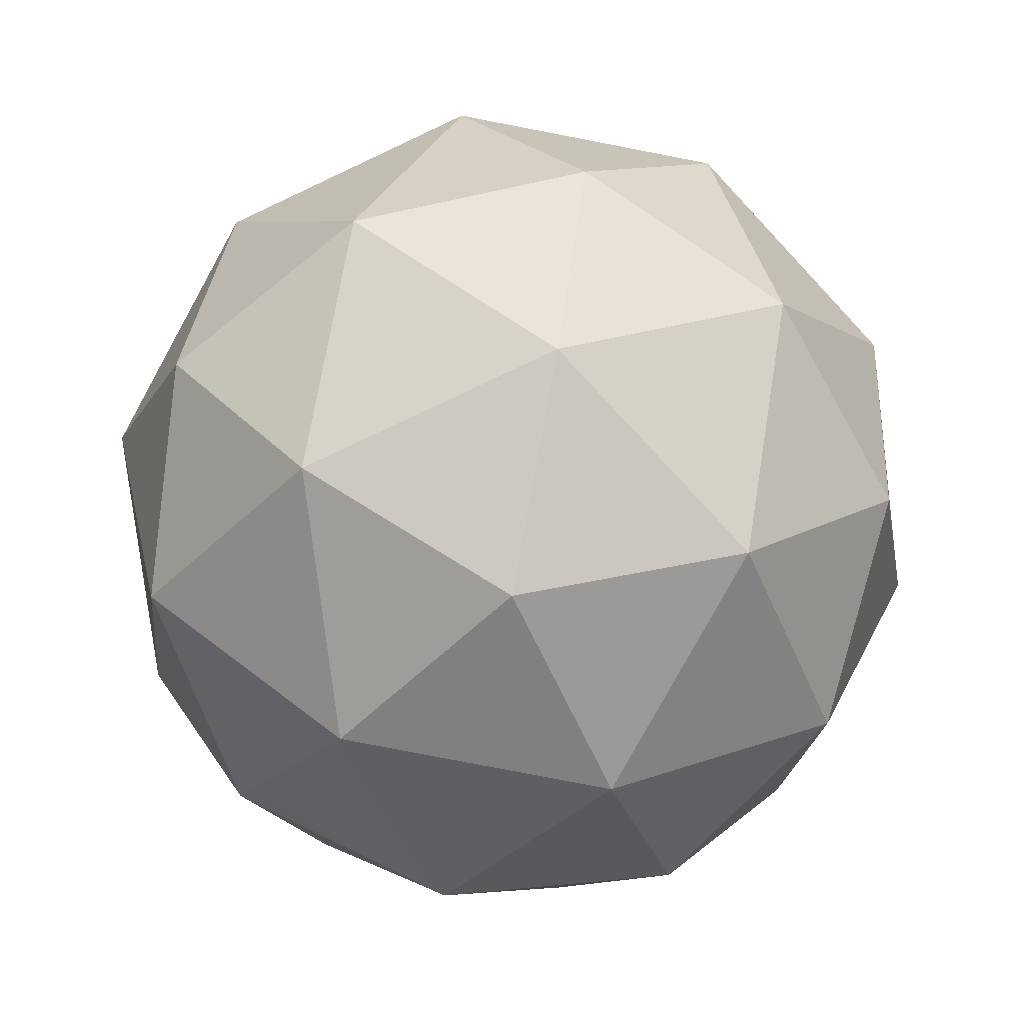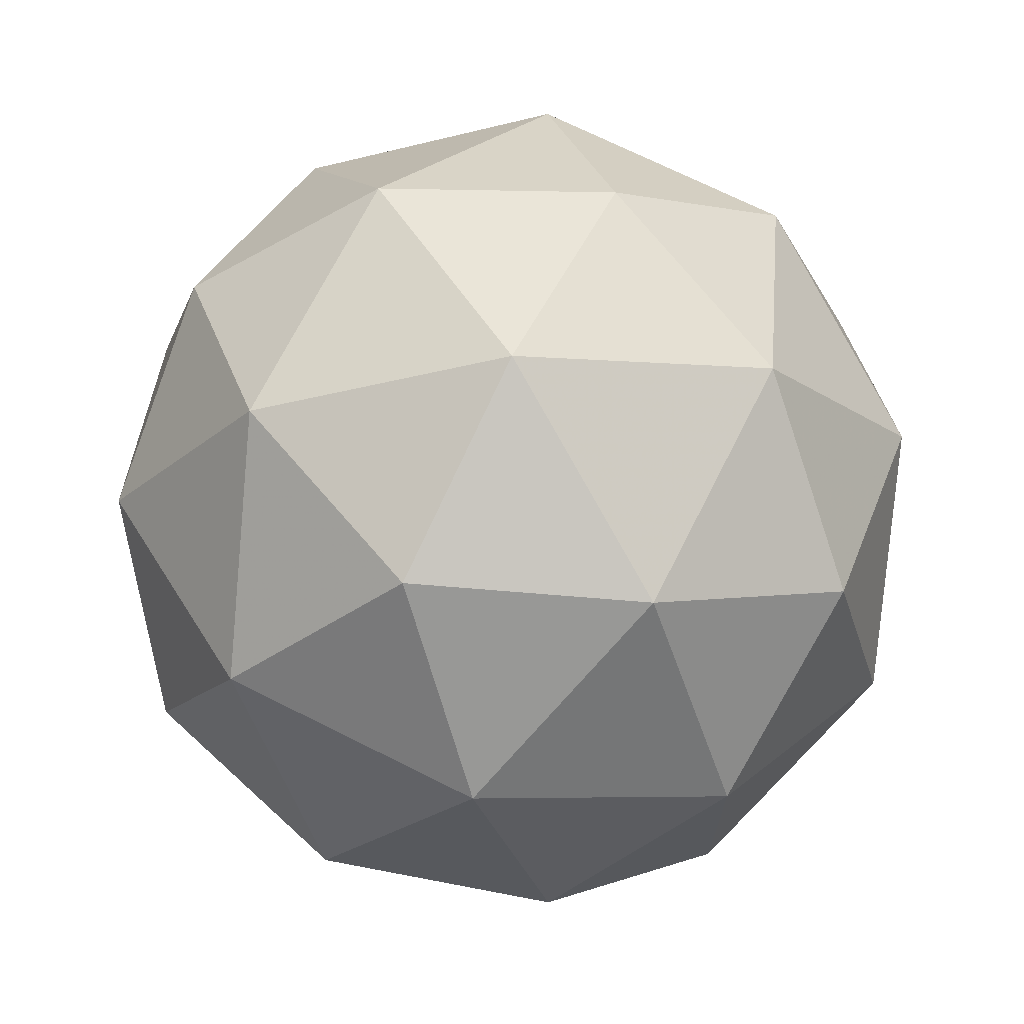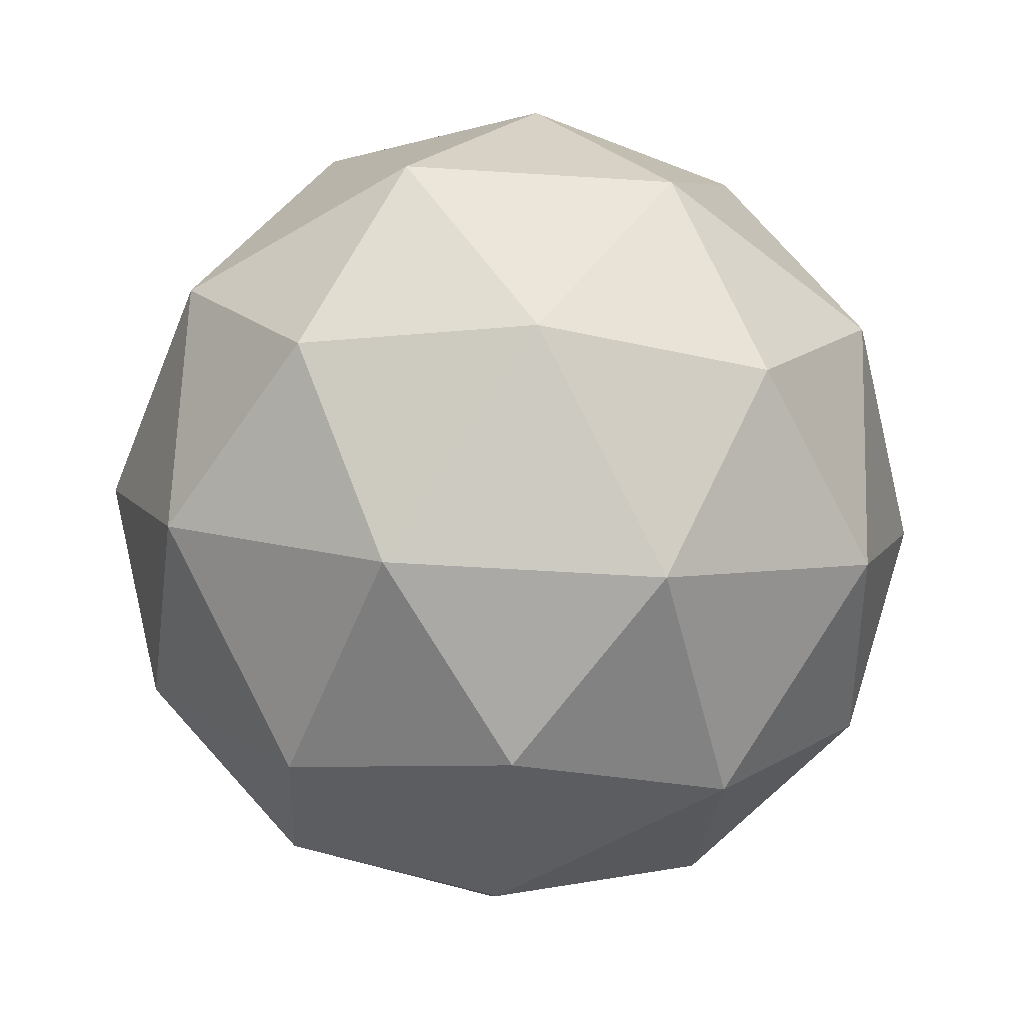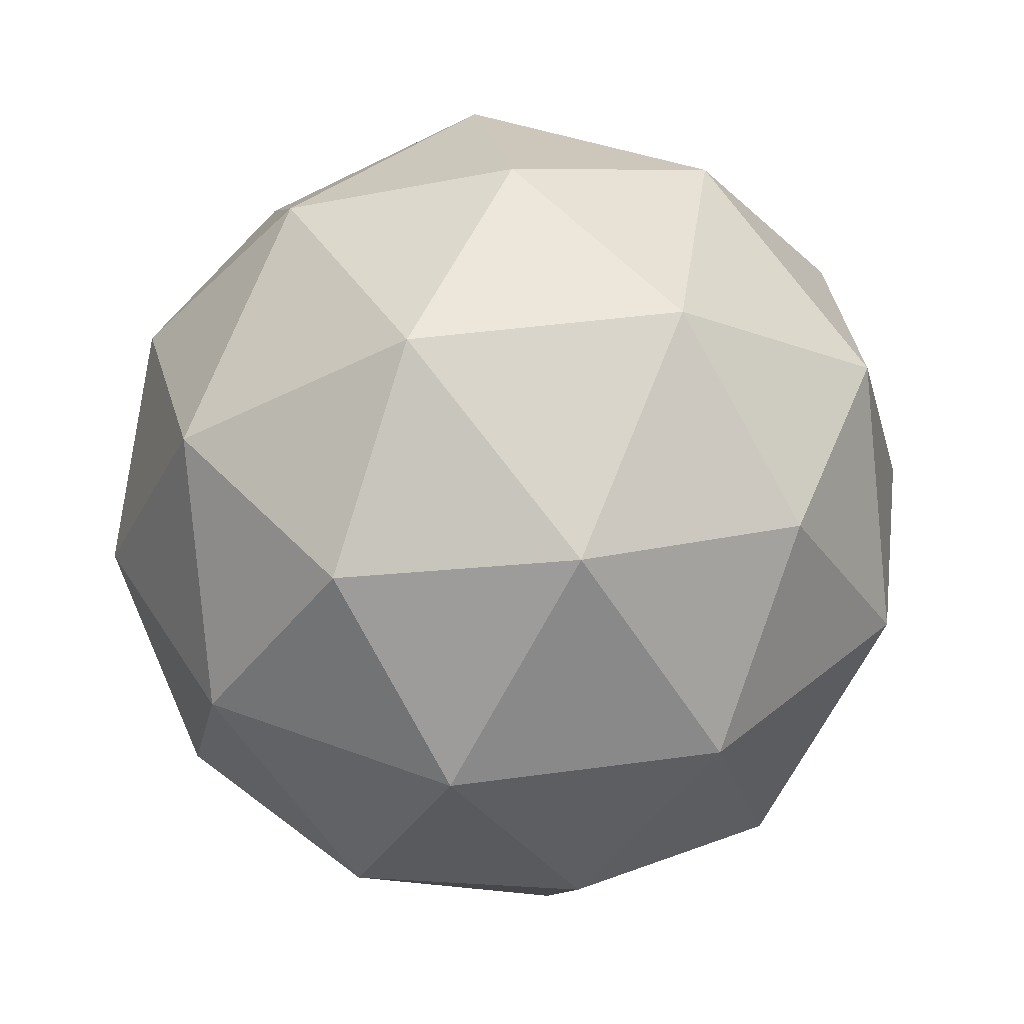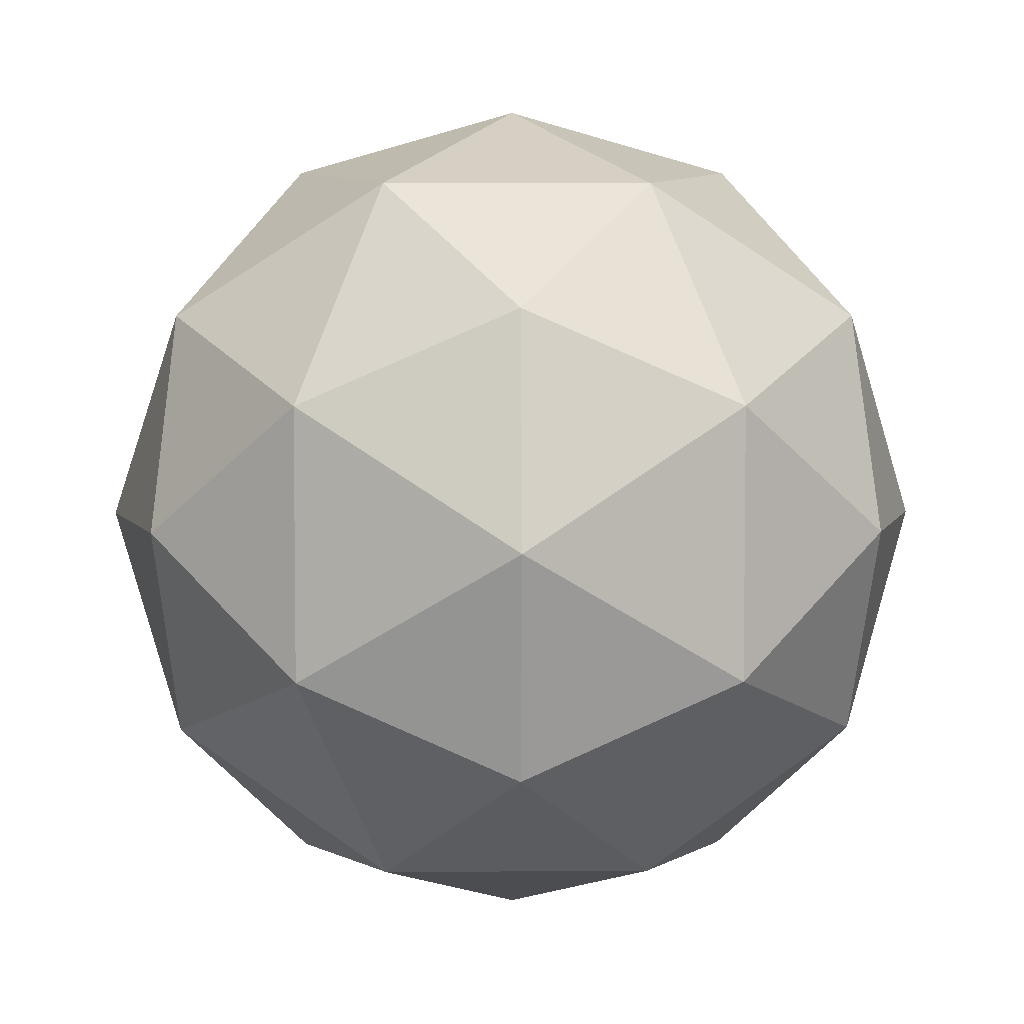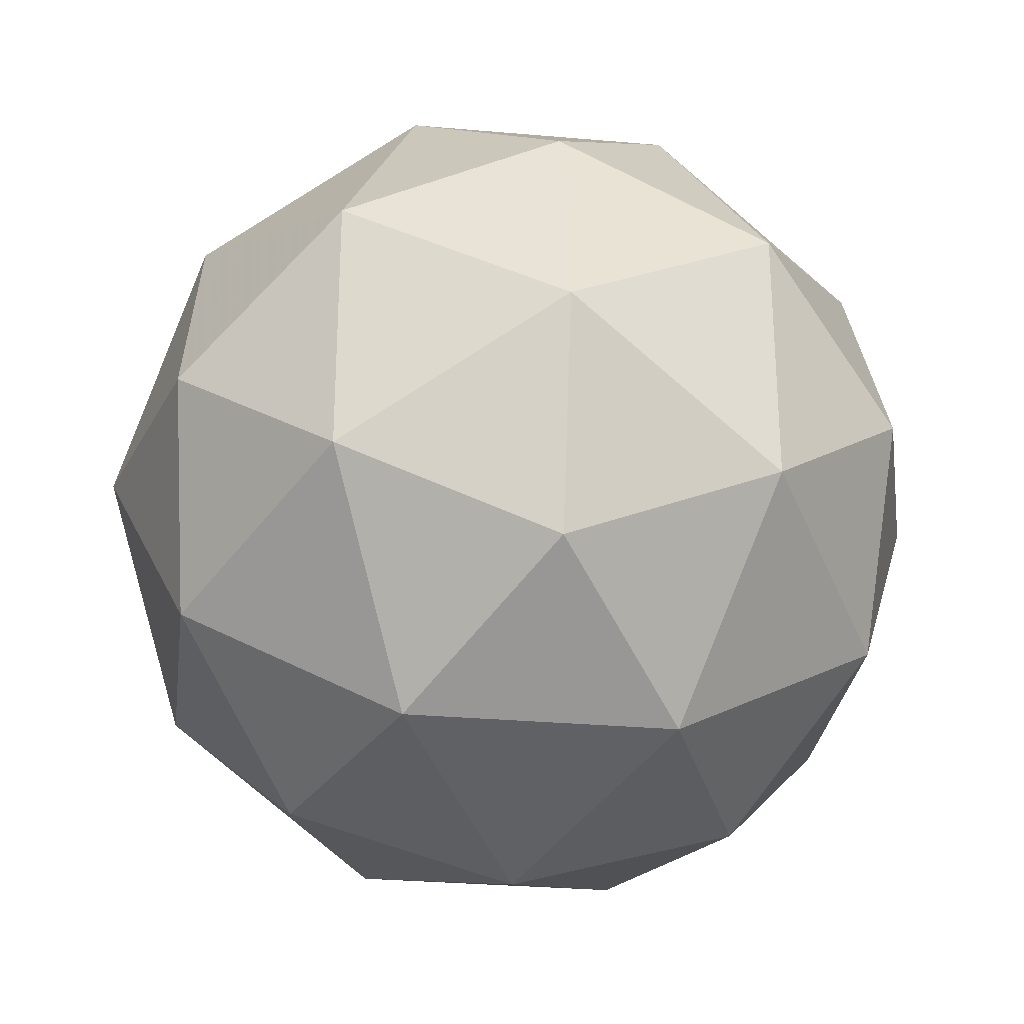
<metadata>
{"format":"obj","ext":"obj","renderer":"f3d","projection":"perspective","resolution":1024,"background":"white","views":[{"elev":-79.6,"azim":-100.9,"up":"+Y"},{"elev":70.2,"azim":-5.0,"up":"+Z"},{"elev":-55.9,"azim":86.2,"up":"+Y"},{"elev":38.1,"azim":-172.1,"up":"+Y"},{"elev":5.2,"azim":57.0,"up":"+Z"},{"elev":-29.2,"azim":-129.2,"up":"+Z"}]}
</metadata>
<code>
g URYVL-i1-g86-s85
v -8133 4323 -1135
v -8044 4354 -1070
v -8167 4354 -1030
v -7981 4439 -1024
v -7955 4423 -1135
v -8244 4354 -1135
v -8167 4354 -1240
v -8044 4354 -1199
v -7933 4533 -1070
v -8191 4439 -955.9
v -8078 4423 -964.6
v -8133 4533 -924.5
v -8321 4439 -1135
v -8278 4423 -1030
v -8333 4533 -1070
v -8191 4439 -1313
v -8278 4423 -1240
v -8257 4533 -1304
v -7981 4439 -1245
v -8078 4423 -1304
v -8010 4533 -1304
v -8010 4533 -964.6
v -8257 4533 -964.6
v -8333 4533 -1199
v -8133 4533 -1345
v -7933 4533 -1199
v -8075 4627 -955.9
v -7989 4643 -1030
v -8099 4712 -1030
v -8285 4627 -1024
v -8188 4643 -964.6
v -8223 4712 -1070
v -8285 4627 -1245
v -8312 4643 -1135
v -8223 4712 -1199
v -8075 4627 -1313
v -8188 4643 -1304
v -8099 4712 -1240
v -7945 4627 -1135
v -7989 4643 -1240
v -8023 4712 -1135
v -8133 4743 -1135
f 1 2 3
f 4 2 5
f 1 3 6
f 1 6 7
f 1 7 8
f 4 5 9
f 10 11 12
f 13 14 15
f 16 17 18
f 19 20 21
f 4 9 22
f 10 12 23
f 13 15 24
f 16 18 25
f 19 21 26
f 27 28 29
f 30 31 32
f 33 34 35
f 36 37 38
f 39 40 41
f 41 38 42
f 41 40 38
f 40 36 38
f 38 35 42
f 38 37 35
f 37 33 35
f 35 32 42
f 35 34 32
f 34 30 32
f 32 29 42
f 32 31 29
f 31 27 29
f 29 41 42
f 29 28 41
f 28 39 41
f 26 40 39
f 26 21 40
f 21 36 40
f 25 37 36
f 25 18 37
f 18 33 37
f 24 34 33
f 24 15 34
f 15 30 34
f 23 31 30
f 23 12 31
f 12 27 31
f 22 28 27
f 22 9 28
f 9 39 28
f 21 25 36
f 21 20 25
f 20 16 25
f 18 24 33
f 18 17 24
f 17 13 24
f 15 23 30
f 15 14 23
f 14 10 23
f 12 22 27
f 12 11 22
f 11 4 22
f 9 26 39
f 9 5 26
f 5 19 26
f 8 20 19
f 8 7 20
f 7 16 20
f 7 17 16
f 7 6 17
f 6 13 17
f 6 14 13
f 6 3 14
f 3 10 14
f 5 8 19
f 5 2 8
f 2 1 8
f 3 11 10
f 3 2 11
f 2 4 11
f 2 4 11

</code>
